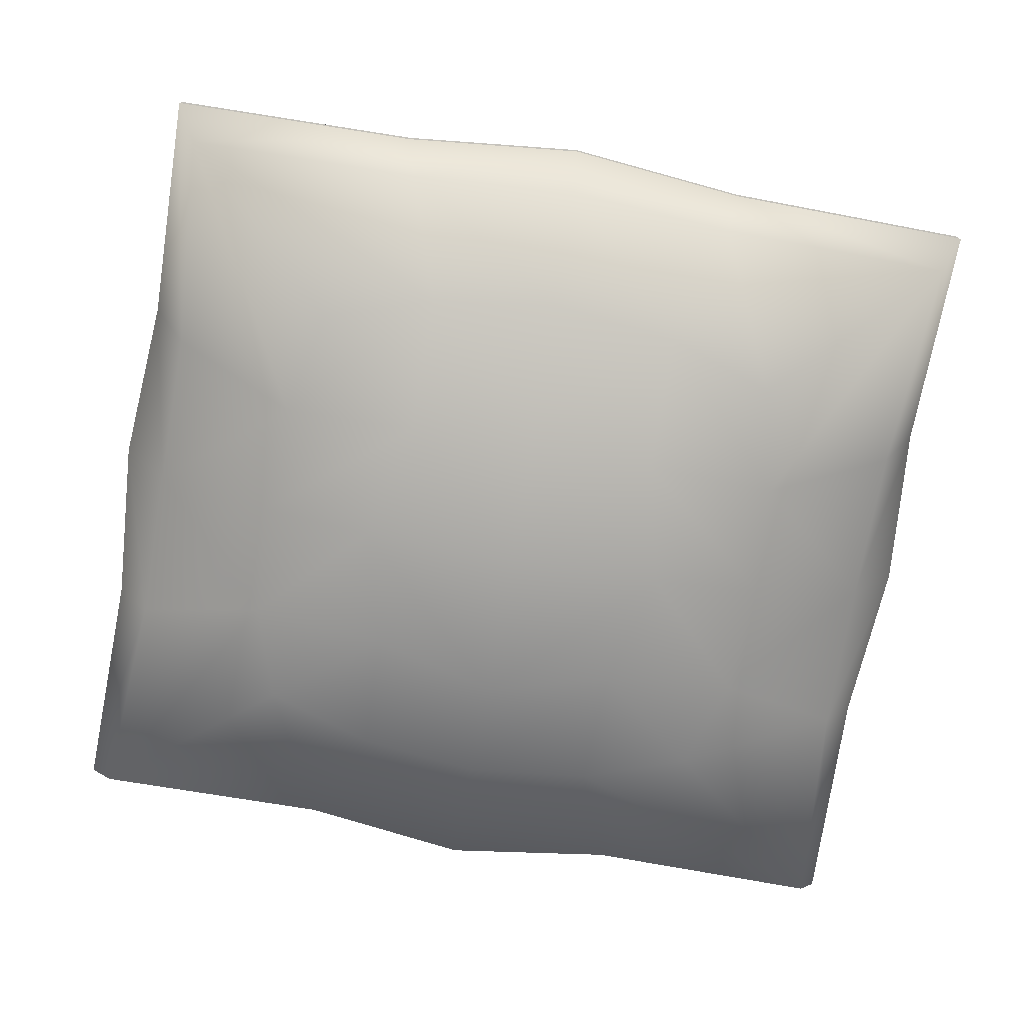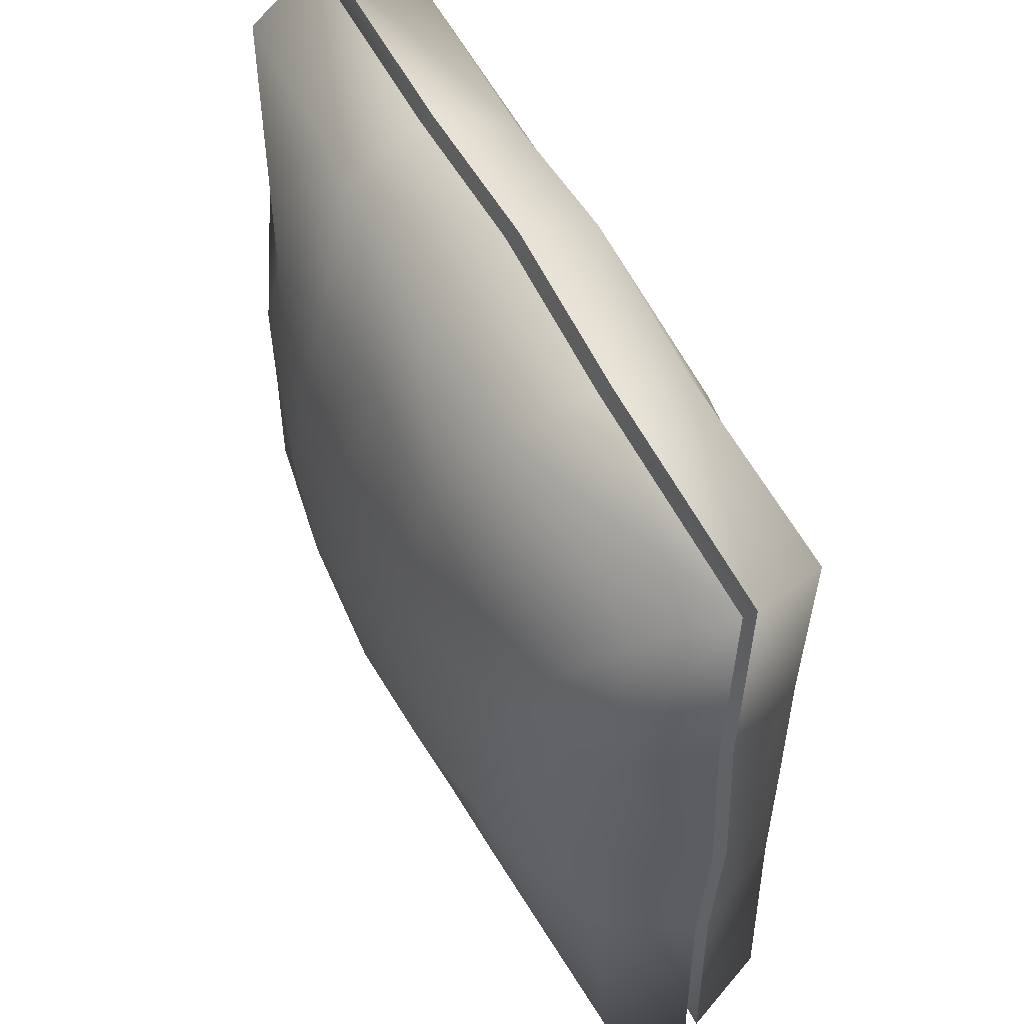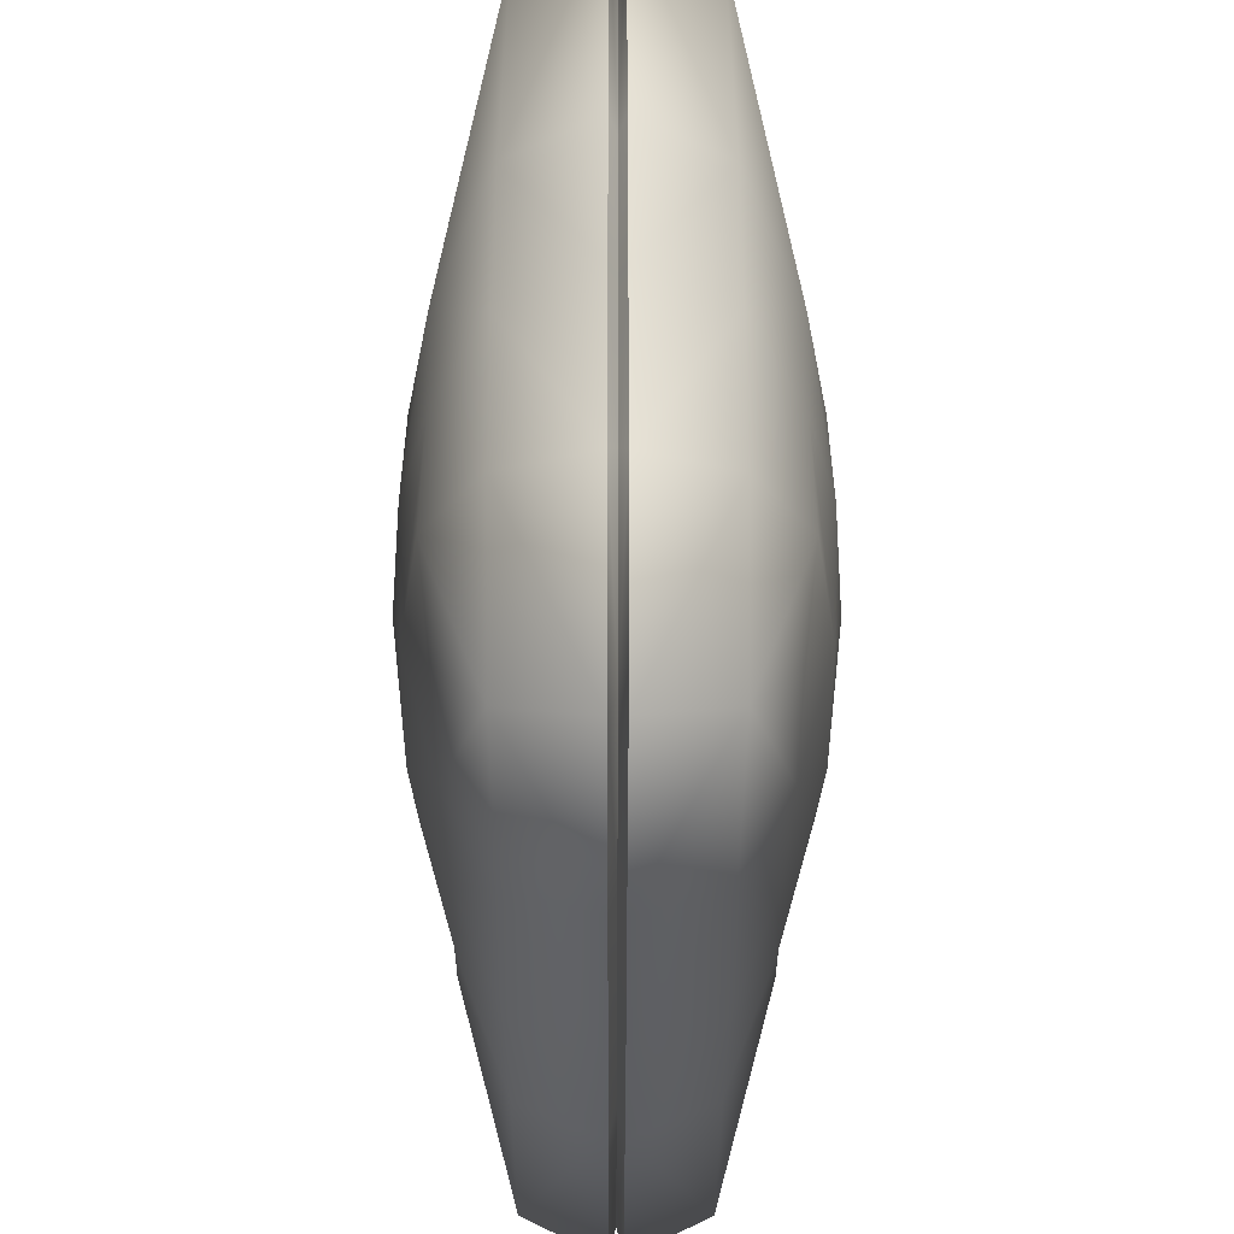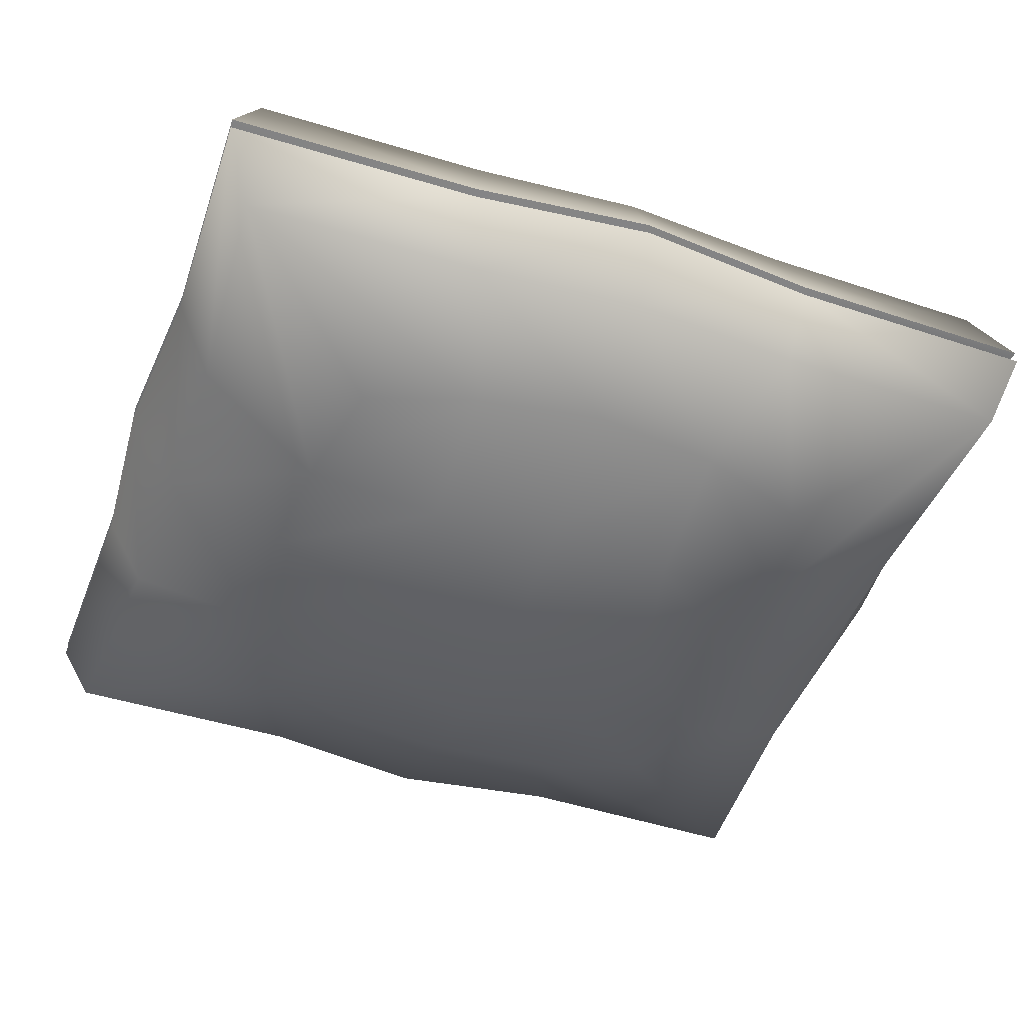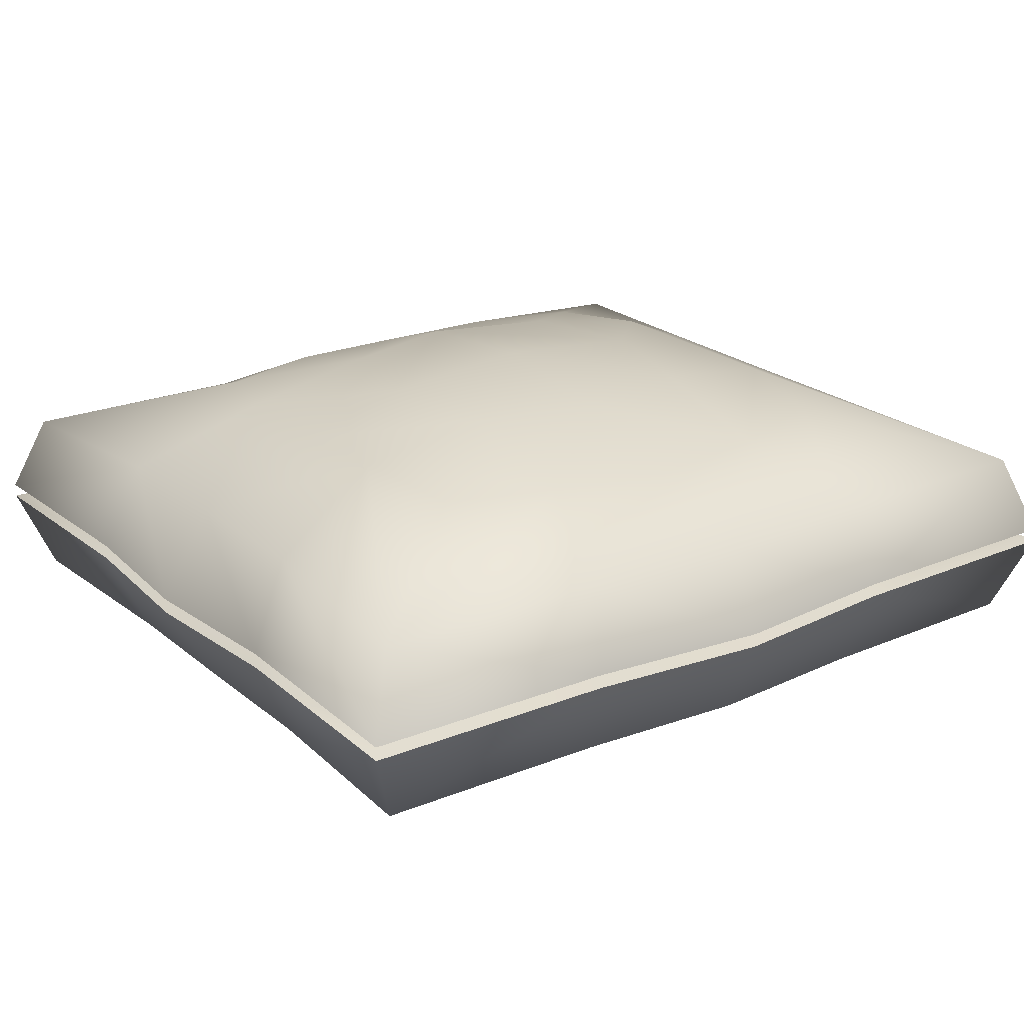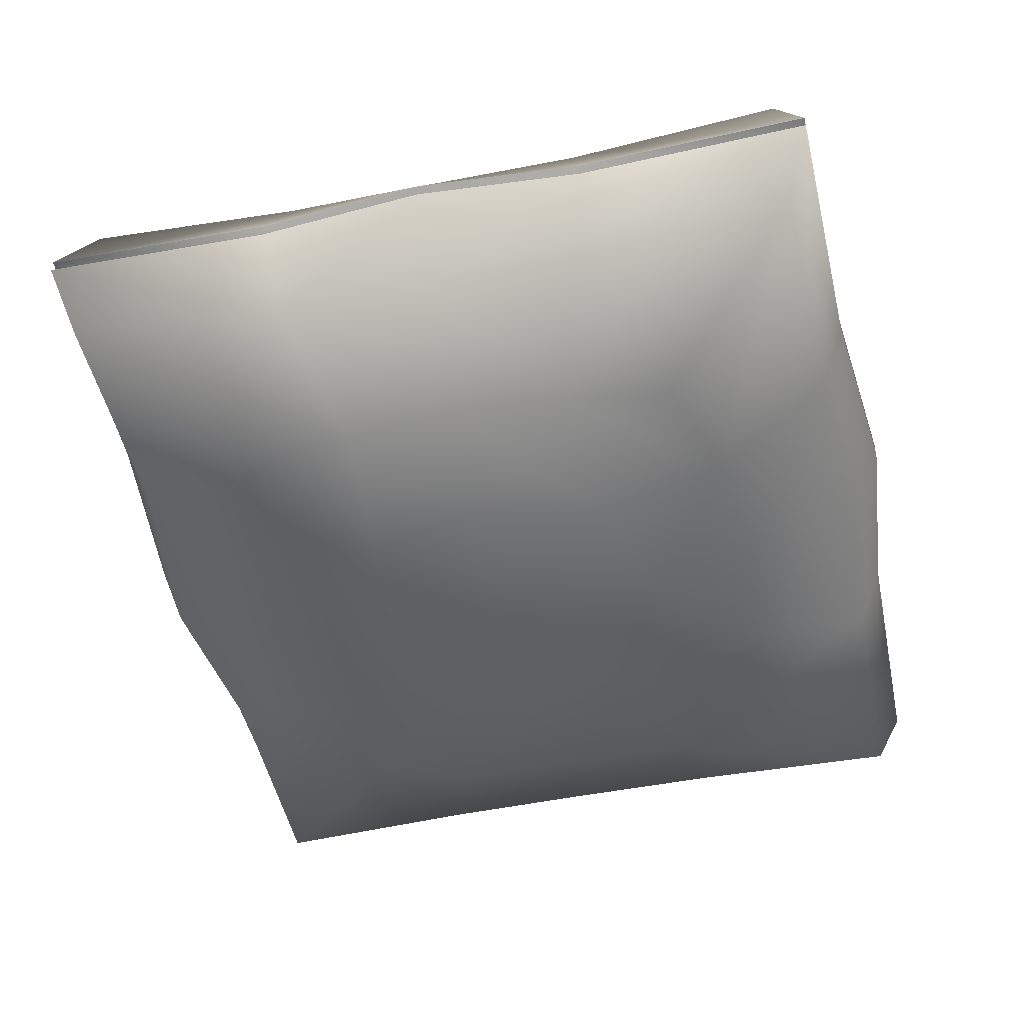
<metadata>
{"format":"obj","ext":"obj","renderer":"f3d","projection":"perspective","resolution":1024,"background":"white","views":[{"elev":-74.1,"azim":170.2,"up":"+Y"},{"elev":53.8,"azim":64.0,"up":"+Z"},{"elev":-36.0,"azim":89.9,"up":"+Z"},{"elev":-47.5,"azim":160.3,"up":"+Y"},{"elev":22.3,"azim":144.3,"up":"+Y"},{"elev":-49.4,"azim":102.6,"up":"+Y"}]}
</metadata>
<code>
v -0 -1.5e-05 35.28
v 38.2 -1.5e-05 33.43
v 38.61 -1.5e-05 -0
v 38.2 -1.5e-05 -33.43
v -0 -1.5e-05 -35.28
v -38.2 -1.5e-05 -33.43
v -38.61 -1.5e-05 -0
v -38.2 -1.5e-05 33.43
v -16.04 -1.5e-05 -33.77
v -16.04 -1.5e-05 33.77
v 16.04 -1.5e-05 -33.77
v 16.04 -1.5e-05 33.77
v -37.62 -1.5e-05 -14.04
v 37.62 -1.5e-05 -14.04
v -37.62 -1.5e-05 14.04
v 37.62 -1.5e-05 14.04
v -36.56 -7.916 33.2
v 36.56 -7.916 33.2
v -36.56 -7.916 -33.2
v 36.56 -7.916 -33.2
v 0 -7.916 35.06
v -0.000754 -7.9 -34.63
v -35.07 -8.54 -0
v 35.16 -8.533 0
v 39.31 -0.6232 35.75
v -0 -0.6232 37.74
v -39.31 -0.6232 35.75
v -39.91 -0.682 -0
v -39.31 -0.6232 -35.75
v -0 -0.6232 -37.74
v 39.31 -0.6232 -35.75
v 39.91 -0.682 0
v -20.89 -13.17 19.1
v -0.04719 -12.43 23.94
v -0.007955 -17.34 -0.01061
v -24.26 -13.52 0.05899
v 20.87 -13.17 19.1
v 24.31 -13.46 0.05646
v 21.48 -12.62 -19.62
v -0.04982 -11.97 -24.22
v -21.49 -12.62 -19.62
v -15.17 -7.918 32.96
v -11.21 -12.87 22.51
v -14.17 -16.08 0.03915
v -11.73 -12.22 -22.93
v -15.35 -7.916 -33.55
v -16.51 -0.6232 -36.11
v -16.51 -0.6232 36.11
v 15.19 -7.922 33.03
v 11.03 -13.02 22.4
v 14.18 -16.04 0.03069
v 11.47 -12.48 -22.75
v 15.35 -7.916 -33.55
v 16.51 -0.6232 -36.11
v 16.51 -0.6232 36.11
v -35.18 -8.516 -13.94
v -38.81 -0.6762 -15.01
v 38.81 -0.6762 -15.01
v 35.08 -8.52 -13.91
v 23.63 -13.78 -10.21
v 11.51 -15.66 -10.9
v -0.03581 -15.66 -13.87
v -11.6 -15.52 -10.98
v -23.65 -13.78 -10.21
v -38.81 -0.6762 15.01
v 38.81 -0.6762 15.01
v 35.18 -8.516 13.94
v 23.63 -13.78 10.31
v 11.36 -15.97 10.8
v -0.0289 -16.07 13.74
v -11.37 -15.93 10.83
v -23.64 -13.78 10.31
v -35.18 -8.516 13.94
v -36.56 7.916 33.2
v 36.56 7.916 33.2
v -36.56 7.916 -33.2
v 36.56 7.916 -33.2
v 0 7.916 35.06
v -0.000754 7.9 -34.63
v -35.07 8.54 -0
v 35.16 8.533 0
v 39.31 0.6231 35.75
v -0 0.6231 37.74
v -39.31 0.6231 35.75
v -39.91 0.682 -0
v -39.31 0.6231 -35.75
v -0 0.6231 -37.74
v 39.31 0.6231 -35.75
v 39.91 0.682 0
v -20.89 13.17 19.1
v -0.04719 12.43 23.94
v -0.007955 17.34 -0.01061
v -24.26 13.52 0.05899
v 20.87 13.17 19.1
v 24.31 13.46 0.05646
v 21.48 12.62 -19.62
v -0.04982 11.97 -24.22
v -21.49 12.62 -19.62
v -15.17 7.918 32.96
v -11.21 12.87 22.51
v -14.17 16.08 0.03915
v -11.73 12.22 -22.93
v -15.35 7.916 -33.55
v -16.51 0.6231 -36.11
v -16.51 0.6231 36.11
v 15.19 7.922 33.03
v 11.03 13.02 22.4
v 14.18 16.04 0.03069
v 11.47 12.48 -22.75
v 15.35 7.916 -33.55
v 16.51 0.6231 -36.11
v 16.51 0.6231 36.11
v -35.18 8.516 -13.94
v -38.81 0.6762 -15.01
v 38.81 0.6762 -15.01
v 35.08 8.52 -13.91
v 23.63 13.78 -10.21
v 11.51 15.66 -10.9
v -0.03581 15.66 -13.87
v -11.6 15.52 -10.98
v -23.65 13.78 -10.21
v -38.81 0.6762 15.01
v 38.81 0.6762 15.01
v 35.18 8.516 13.94
v 23.63 13.78 10.31
v 11.36 15.97 10.8
v -0.0289 16.07 13.74
v -11.37 15.93 10.83
v -23.64 13.78 10.31
v -35.18 8.516 13.94
f 33 72 71 43
f 34 70 69 50
f 35 62 61 51
f 36 64 63 44
f 25 66 16 2
f 12 1 26 55
f 8 27 48 10
f 8 15 65 27
f 7 13 57 28
f 6 9 47 29
f 5 11 54 30
f 14 3 32 58
f 27 17 42 48
f 73 17 27 65
f 19 29 47 46
f 25 18 67 66
f 30 54 53 22
f 21 49 55 26
f 57 56 23 28
f 24 59 58 32
f 17 33 43 42
f 73 72 33 17
f 21 34 50 49
f 18 37 68 67
f 24 38 60 59
f 53 52 40 22
f 46 45 41 19
f 64 36 23 56
f 42 43 34 21
f 71 70 34 43
f 63 62 35 44
f 22 40 45 46
f 47 30 22 46
f 9 5 30 47
f 48 26 1 10
f 42 21 26 48
f 49 50 37 18
f 69 68 37 50
f 61 60 38 51
f 20 39 52 53
f 54 31 20 53
f 11 4 31 54
f 2 12 55 25
f 49 18 25 55
f 29 19 56 57
f 13 6 29 57
f 4 14 58 31
f 59 20 31 58
f 60 39 20 59
f 52 39 60 61
f 62 40 52 61
f 45 40 62 63
f 64 41 45 63
f 19 41 64 56
f 15 7 28 65
f 66 32 3 16
f 67 24 32 66
f 68 38 24 67
f 51 38 68 69
f 70 35 51 69
f 44 35 70 71
f 72 36 44 71
f 23 36 72 73
f 28 23 73 65
f 90 100 128 129
f 91 107 126 127
f 92 108 118 119
f 93 101 120 121
f 82 2 16 123
f 12 112 83 1
f 8 10 105 84
f 8 84 122 15
f 7 85 114 13
f 6 86 104 9
f 5 87 111 11
f 14 115 89 3
f 84 105 99 74
f 130 122 84 74
f 76 103 104 86
f 82 123 124 75
f 87 79 110 111
f 78 83 112 106
f 114 85 80 113
f 81 89 115 116
f 74 99 100 90
f 130 74 90 129
f 78 106 107 91
f 75 124 125 94
f 81 116 117 95
f 110 79 97 109
f 103 76 98 102
f 121 113 80 93
f 99 78 91 100
f 128 100 91 127
f 120 101 92 119
f 79 103 102 97
f 104 103 79 87
f 9 104 87 5
f 105 10 1 83
f 99 105 83 78
f 106 75 94 107
f 126 107 94 125
f 118 108 95 117
f 77 110 109 96
f 111 110 77 88
f 11 111 88 4
f 2 82 112 12
f 106 112 82 75
f 86 114 113 76
f 13 114 86 6
f 4 88 115 14
f 116 115 88 77
f 117 116 77 96
f 109 118 117 96
f 119 118 109 97
f 102 120 119 97
f 121 120 102 98
f 76 113 121 98
f 15 122 85 7
f 123 16 3 89
f 124 123 89 81
f 125 124 81 95
f 108 126 125 95
f 127 126 108 92
f 101 128 127 92
f 129 128 101 93
f 80 130 129 93
f 85 122 130 80

</code>
